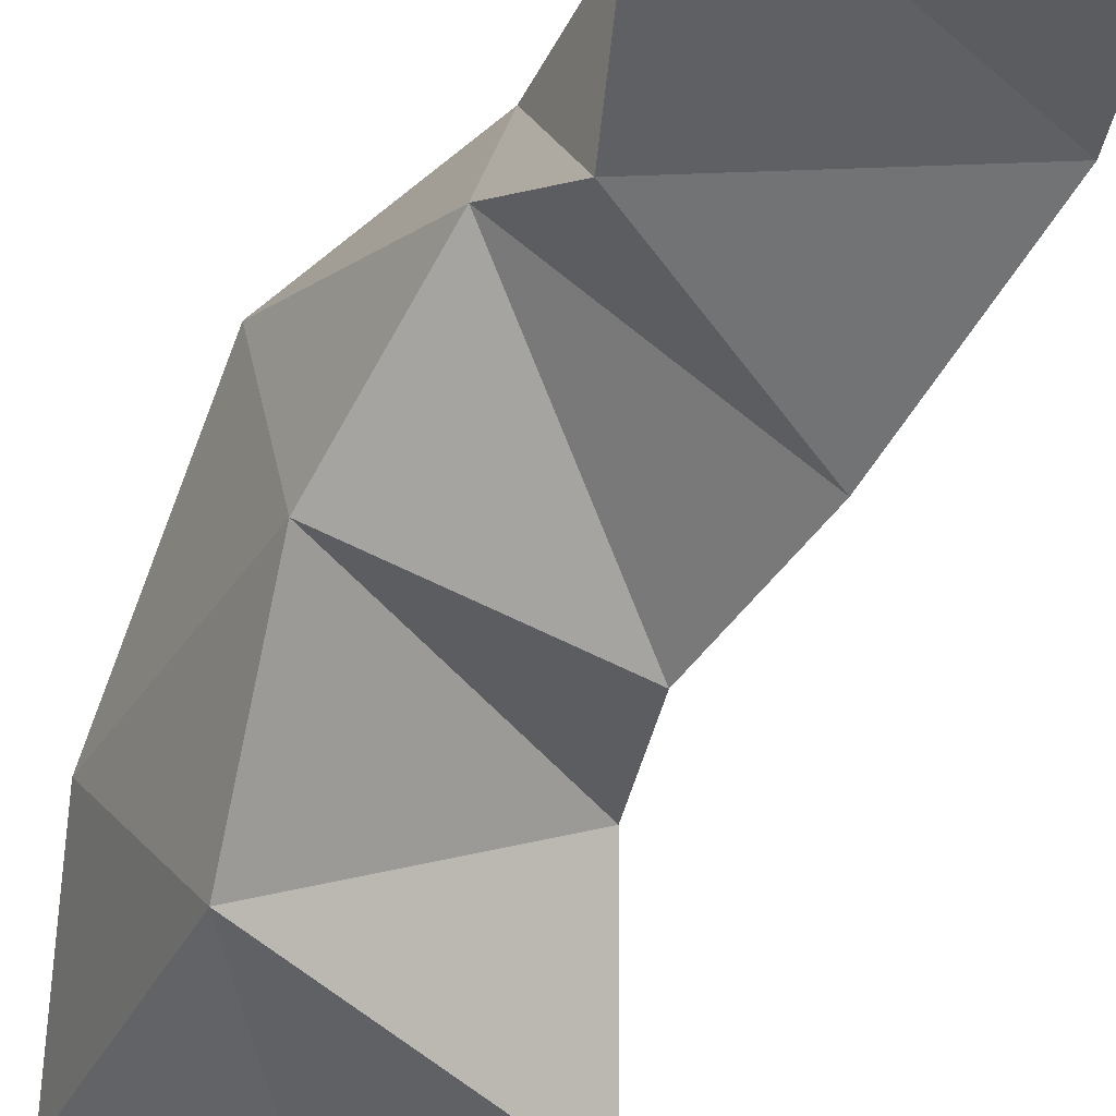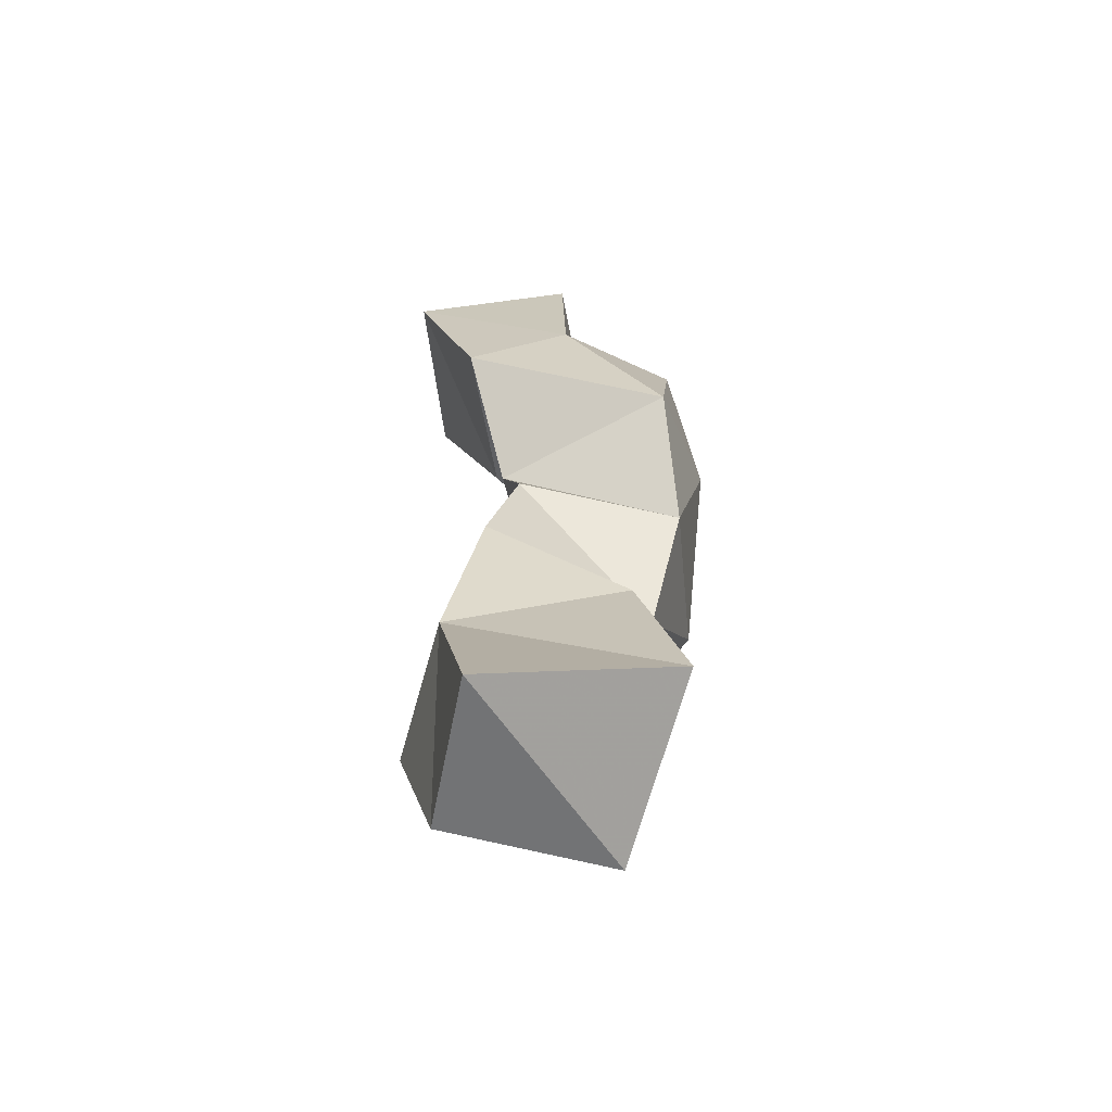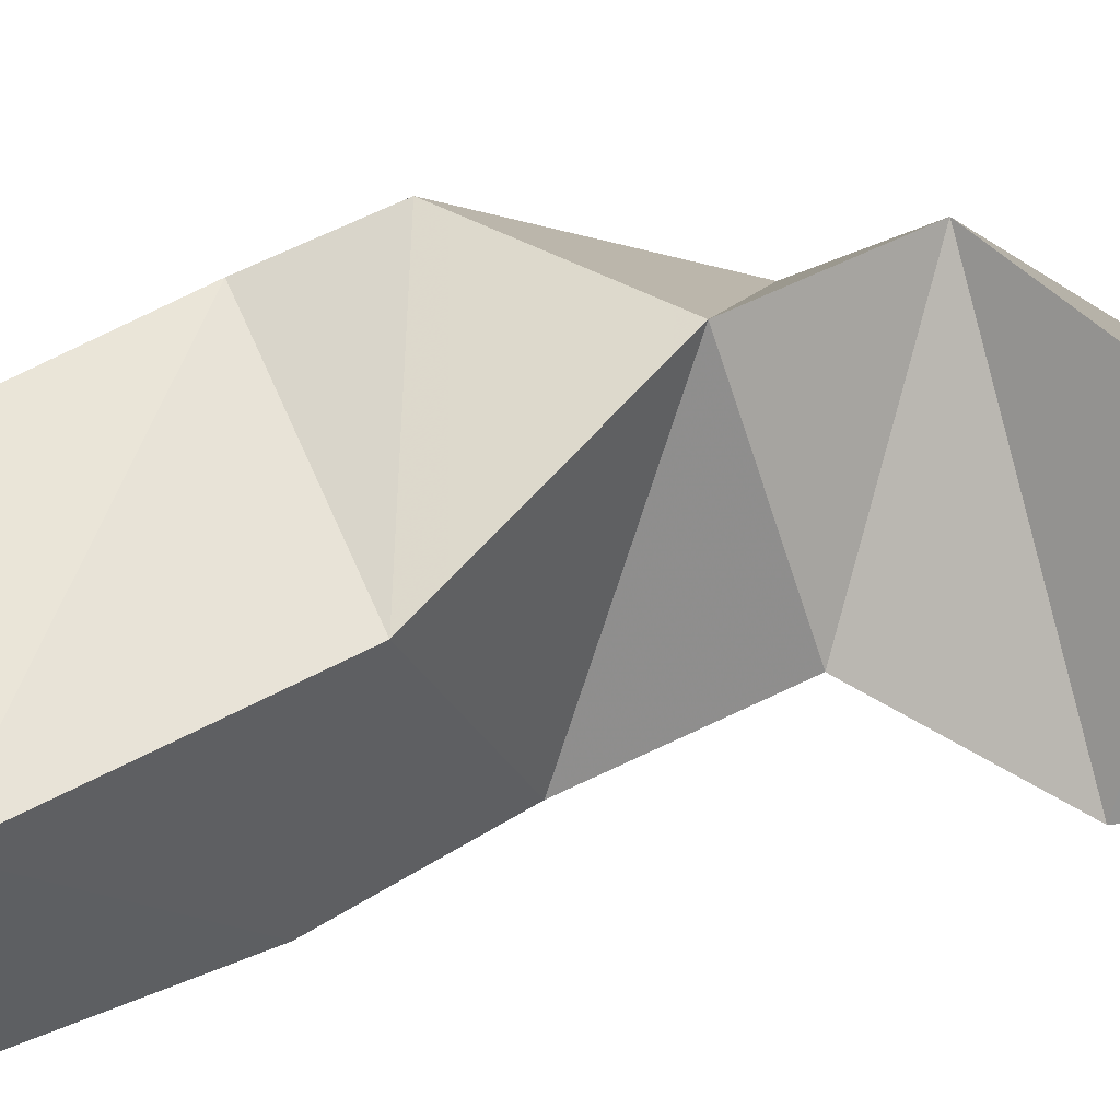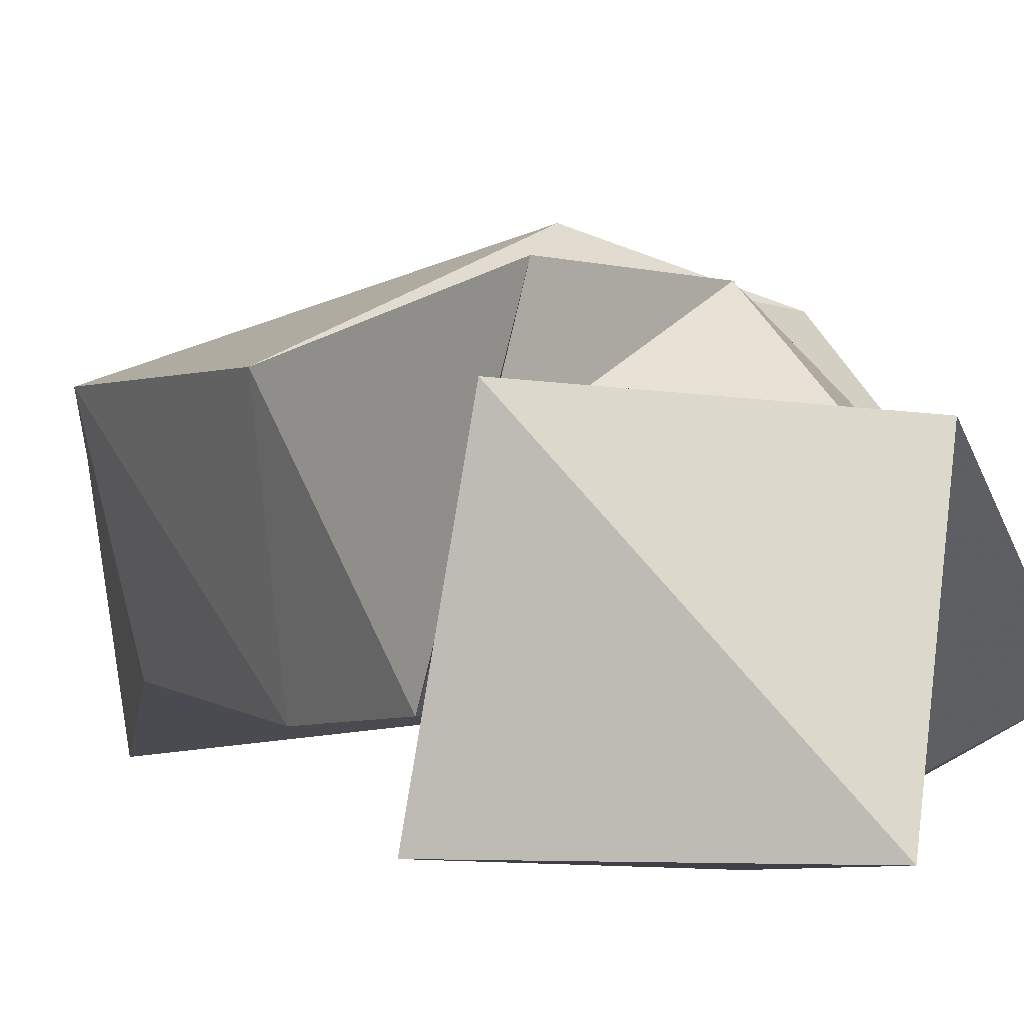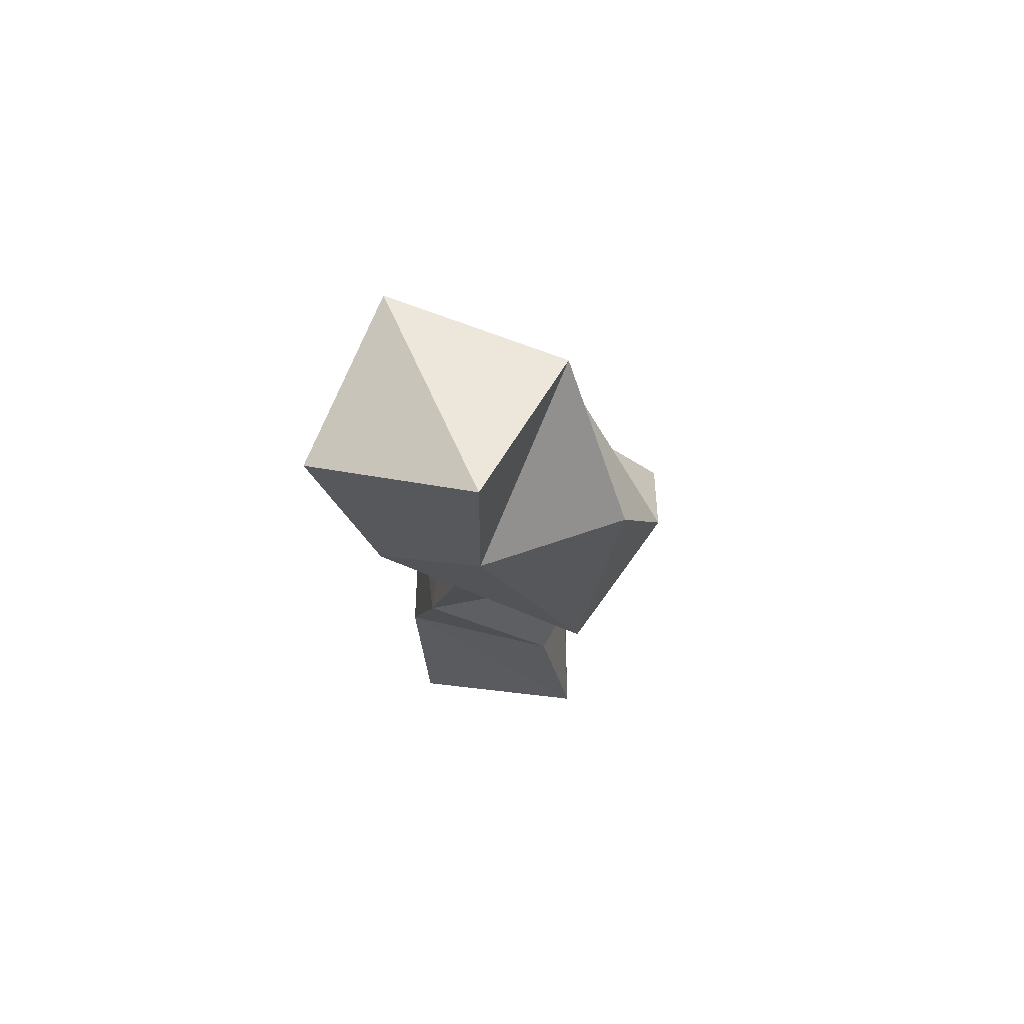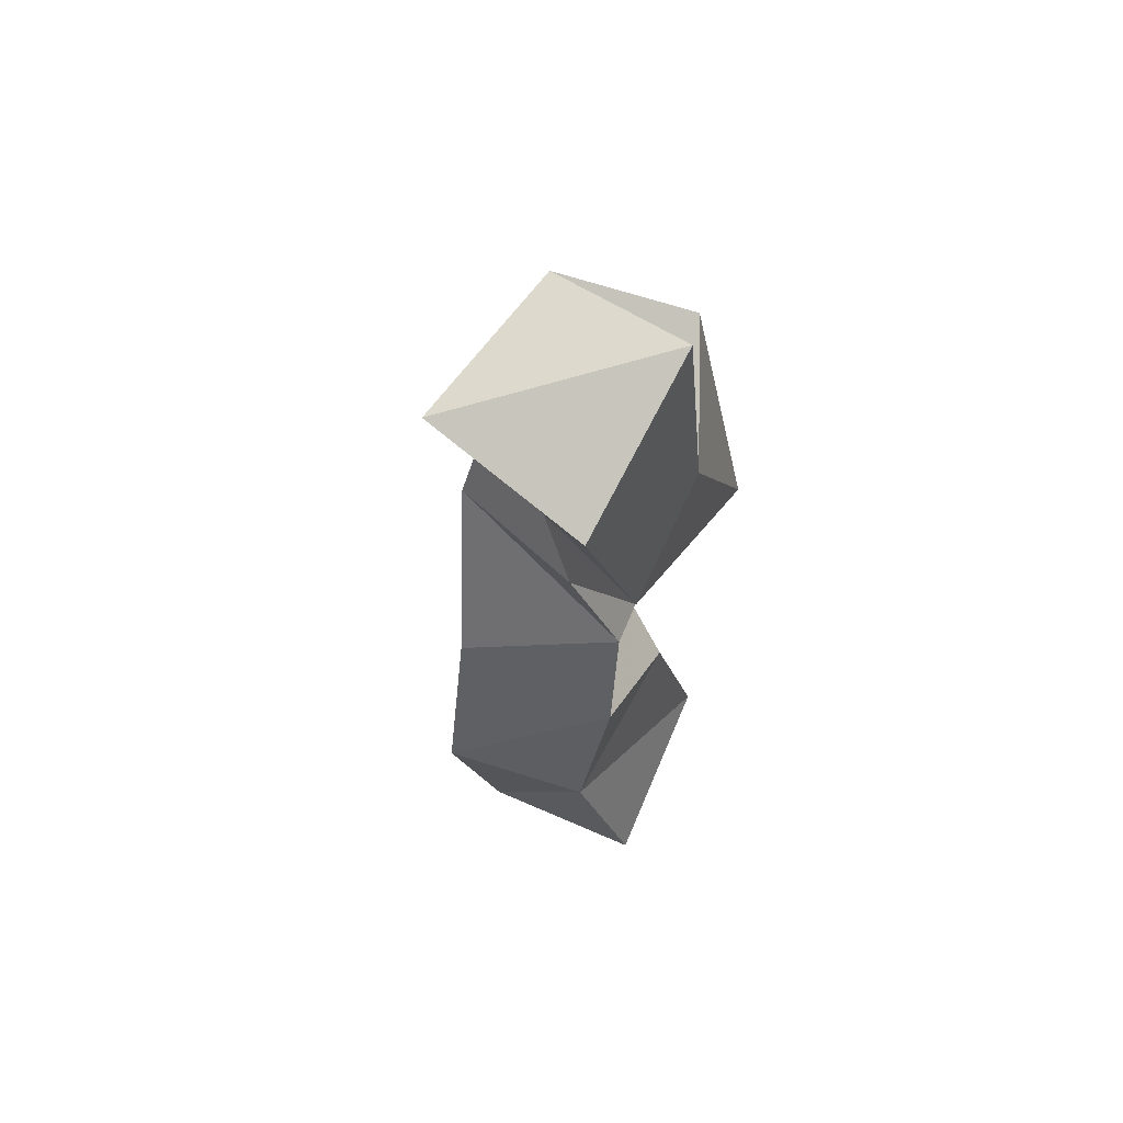
<metadata>
{"format":"obj","ext":"obj","renderer":"f3d","projection":"perspective","resolution":1024,"background":"white","views":[{"elev":-50.3,"azim":161.7,"up":"+Y"},{"elev":-63.4,"azim":-1.2,"up":"+Z"},{"elev":39.3,"azim":-111.9,"up":"+Y"},{"elev":0.4,"azim":-16.2,"up":"+Y"},{"elev":74.6,"azim":16.2,"up":"+Z"},{"elev":62.5,"azim":-58.9,"up":"+Z"}]}
</metadata>
<code>
v -0.3827 0.1 0.8638
v -0.3906 0.1466 0.8703
v -0.3291 0.1063 0.8803
v -0.3439 0.1553 0.8669
v -0.3906 0.1141 0.9139
v -0.4013 0.1568 0.916
v -0.3414 0.1133 0.9319
v -0.3499 0.168 0.9132
v -0.3805 0.1098 0.9612
v -0.3883 0.1584 0.9715
v -0.3343 0.1349 0.954
v -0.3443 0.1784 0.9684
v -0.3719 0.1128 0.9961
v -0.3633 0.1714 1.02
v -0.3254 0.1208 0.9919
v -0.3201 0.1655 1
v -0.3774 0.1264 1.03
v -0.3495 0.1667 1.057
v -0.329 0.1 1.033
v -0.3146 0.1354 1.051
v -0.3885 0.1 1.063
v -0.3803 0.1498 1.081
v -0.3583 0.1 1.086
v -0.3237 0.1201 1.099
v -0.4068 0.1051 1.12
v -0.3999 0.1537 1.126
v -0.3592 0.105 1.141
v -0.3486 0.1499 1.125
f 1 2 4
f 3 1 4
f 2 6 8
f 4 2 8
f 6 5 7
f 8 6 7
f 5 1 3
f 7 5 3
f 8 7 3
f 4 8 3
f 2 1 5
f 6 2 5
f 5 6 8
f 7 5 8
f 6 10 12
f 8 6 12
f 10 9 11
f 12 10 11
f 9 5 7
f 11 9 7
f 12 11 7
f 8 12 7
f 6 5 9
f 10 6 9
f 9 10 12
f 11 9 12
f 10 14 16
f 12 10 16
f 14 13 15
f 16 14 15
f 13 9 11
f 15 13 11
f 16 15 11
f 12 16 11
f 10 9 13
f 14 10 13
f 13 14 16
f 15 13 16
f 14 18 20
f 16 14 20
f 18 17 19
f 20 18 19
f 17 13 15
f 19 17 15
f 20 19 15
f 16 20 15
f 14 13 17
f 18 14 17
f 17 18 20
f 19 17 20
f 18 22 24
f 20 18 24
f 22 21 23
f 24 22 23
f 21 17 19
f 23 21 19
f 24 23 19
f 20 24 19
f 18 17 21
f 22 18 21
f 21 22 24
f 23 21 24
f 22 26 28
f 24 22 28
f 26 25 27
f 28 26 27
f 25 21 23
f 27 25 23
f 28 27 23
f 24 28 23
f 22 21 25
f 26 22 25

</code>
